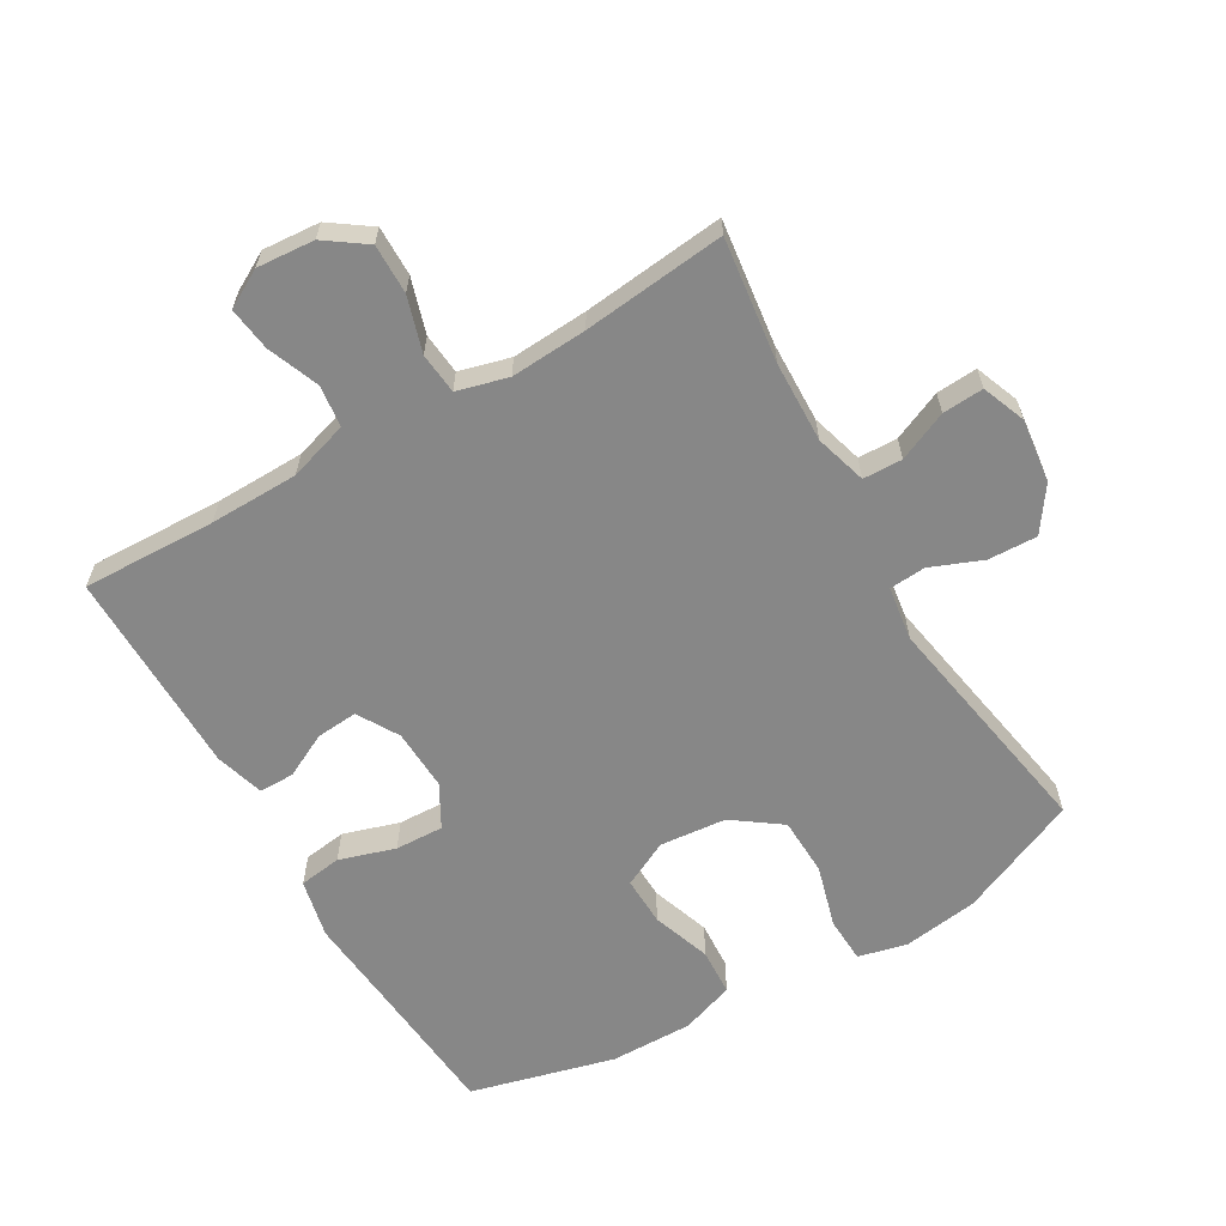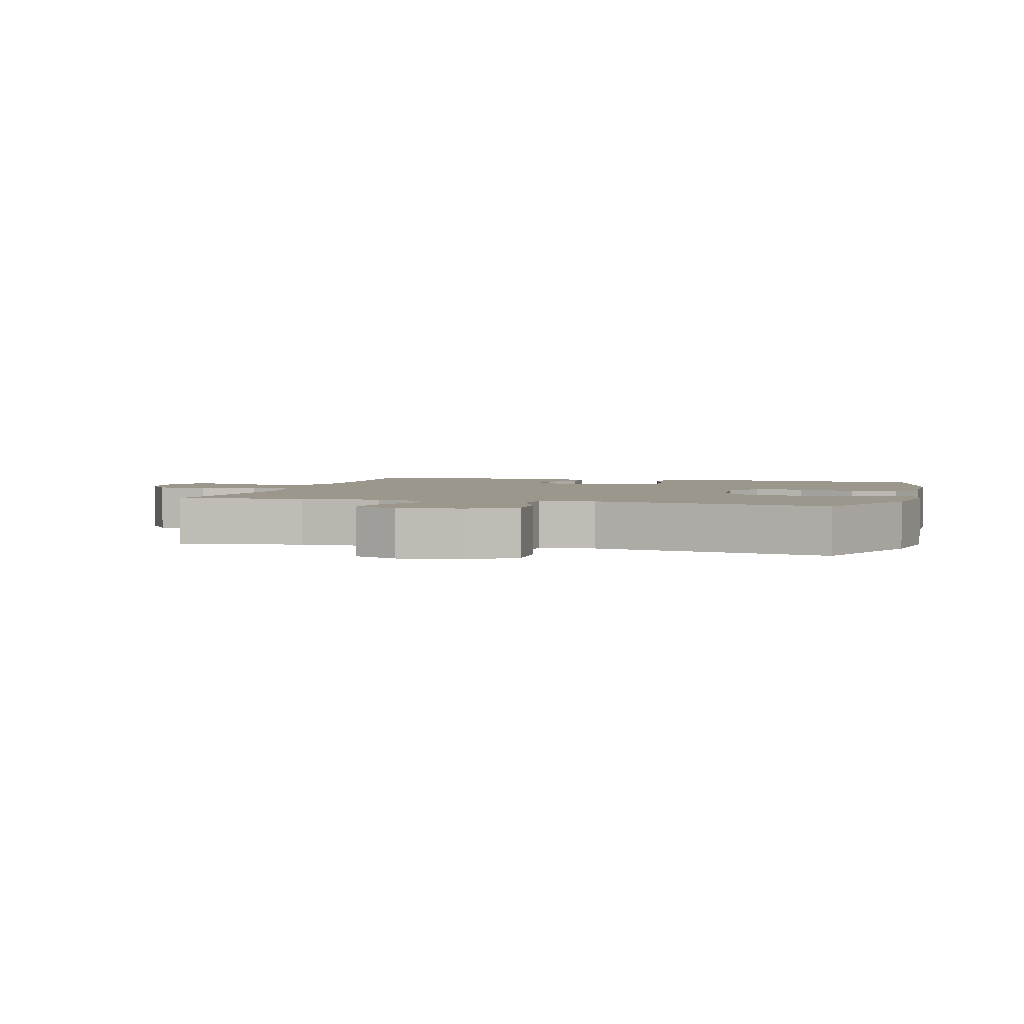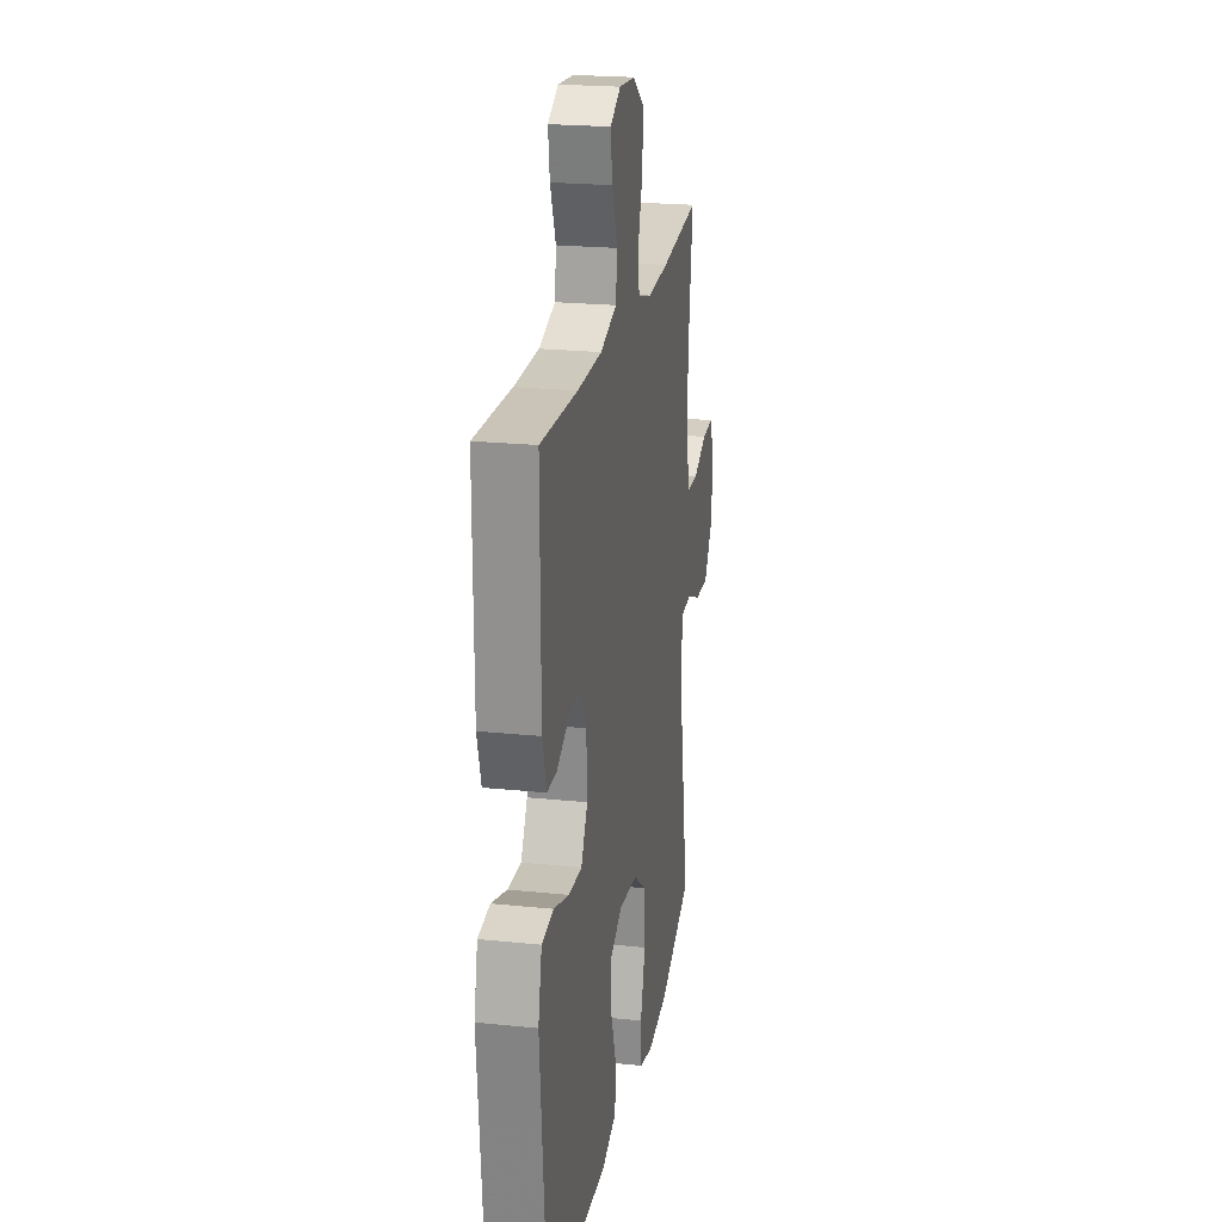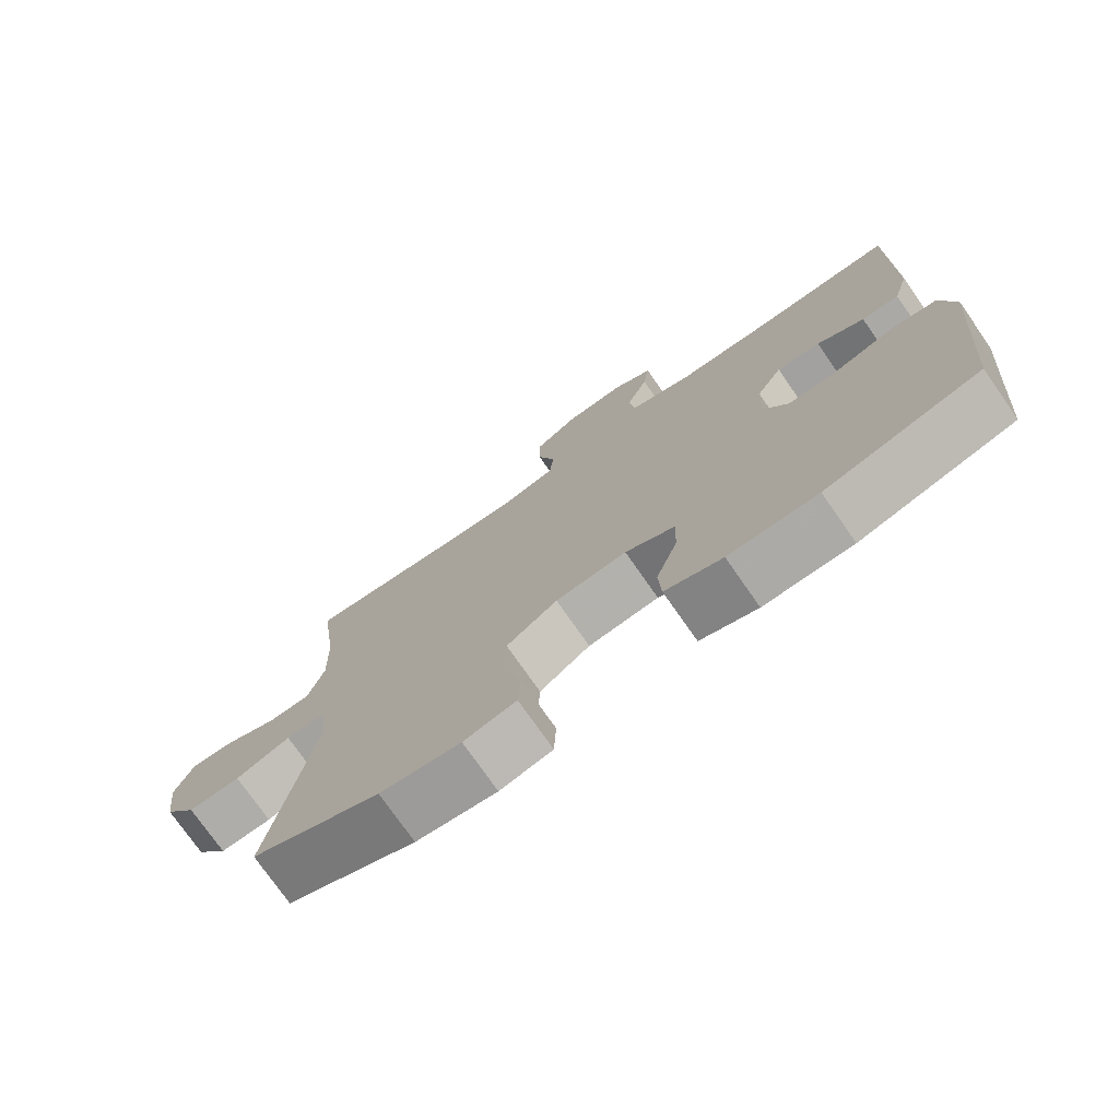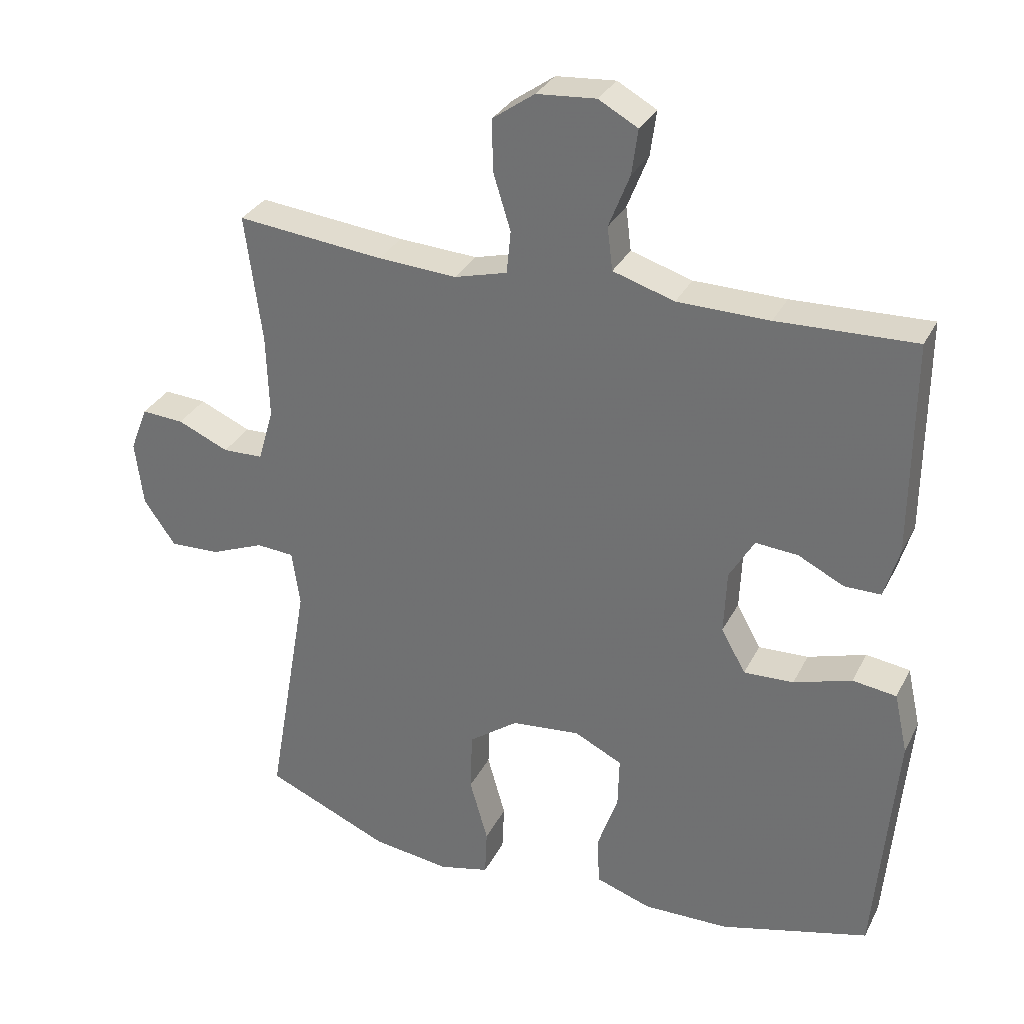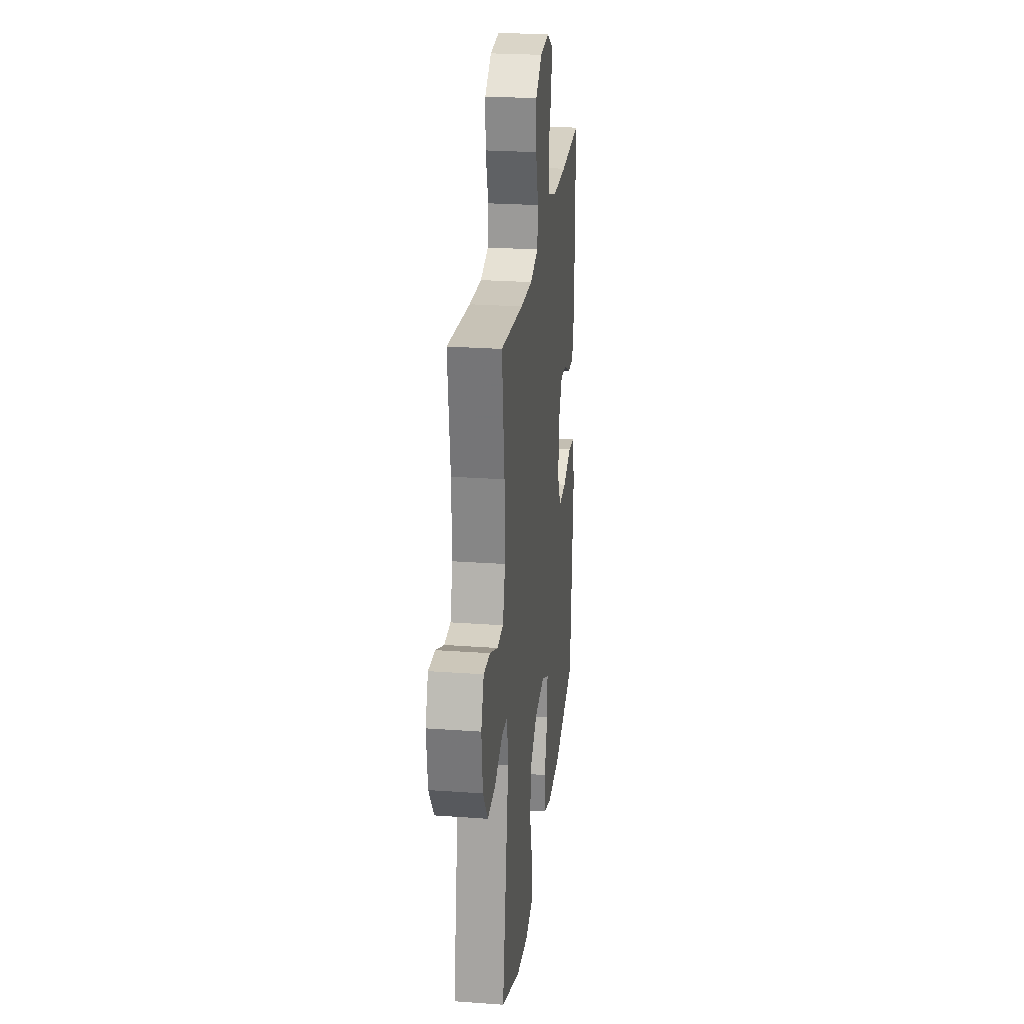
<metadata>
{"format":"obj","ext":"obj","renderer":"f3d","projection":"perspective","resolution":1024,"background":"white","views":[{"elev":-62.5,"azim":30.3,"up":"+Y"},{"elev":2.8,"azim":105.9,"up":"+Y"},{"elev":21.9,"azim":-79.7,"up":"+Z"},{"elev":-75.5,"azim":-145.1,"up":"+Z"},{"elev":31.2,"azim":-156.8,"up":"+Z"},{"elev":25.0,"azim":96.7,"up":"+Z"}]}
</metadata>
<code>
v -0.5 0.07 0.5
v -0.295 0.07 0.493
v -0.159 0.07 0.495
v -0.068 0.07 0.523
v -0.06 0.07 0.587
v -0.091 0.07 0.666
v -0.1 0.07 0.733
v -0.042 0.07 0.765
v 0.046 0.07 0.758
v 0.108 0.07 0.714
v 0.107 0.07 0.638
v 0.081 0.07 0.554
v 0.087 0.07 0.491
v 0.165 0.07 0.47
v 0.282 0.07 0.477
v 0.5 0.07 0.5
v 0.475 0.07 0.31
v 0.471 0.07 0.186
v 0.494 0.07 0.107
v 0.554 0.07 0.105
v 0.63 0.07 0.138
v 0.693 0.07 0.142
v 0.719 0.07 0.075
v 0.707 0.07 -0.022
v 0.66 0.07 -0.089
v 0.585 0.07 -0.086
v 0.506 0.07 -0.054
v 0.45 0.07 -0.058
v 0.438 0.07 -0.141
v 0.5 0.07 -0.5
v 0.316 0.07 -0.579
v 0.201 0.07 -0.595
v 0.126 0.07 -0.577
v 0.123 0.07 -0.507
v 0.15 0.07 -0.412
v 0.147 0.07 -0.323
v 0.074 0.07 -0.27
v -0.028 0.07 -0.26
v -0.099 0.07 -0.295
v -0.097 0.07 -0.37
v -0.066 0.07 -0.46
v -0.07 0.07 -0.532
v -0.152 0.07 -0.56
v -0.279 0.07 -0.558
v -0.5 0.07 -0.5
v -0.519 0.07 -0.279
v -0.531 0.07 -0.145
v -0.511 0.07 -0.055
v -0.446 0.07 -0.046
v -0.36 0.07 -0.073
v -0.286 0.07 -0.076
v -0.25 0.07 -0.011
v -0.254 0.07 0.083
v -0.291 0.07 0.146
v -0.354 0.07 0.141
v -0.422 0.07 0.107
v -0.476 0.07 0.107
v -0.498 0.07 0.182
v -0.5 0 0.5
v -0.295 0 0.493
v -0.159 0 0.495
v -0.068 0 0.523
v -0.06 0 0.587
v -0.091 0 0.666
v -0.1 0 0.733
v -0.042 0 0.765
v 0.046 0 0.758
v 0.108 0 0.714
v 0.107 0 0.638
v 0.081 0 0.554
v 0.087 0 0.491
v 0.165 0 0.47
v 0.282 0 0.477
v 0.5 0 0.5
v 0.475 0 0.31
v 0.471 0 0.186
v 0.494 0 0.107
v 0.554 0 0.105
v 0.63 0 0.138
v 0.693 0 0.142
v 0.719 0 0.075
v 0.707 0 -0.022
v 0.66 0 -0.089
v 0.585 0 -0.086
v 0.506 0 -0.054
v 0.45 0 -0.058
v 0.438 0 -0.141
v 0.5 0 -0.5
v 0.316 0 -0.579
v 0.201 0 -0.595
v 0.126 0 -0.577
v 0.123 0 -0.507
v 0.15 0 -0.412
v 0.147 0 -0.323
v 0.074 0 -0.27
v -0.028 0 -0.26
v -0.099 0 -0.295
v -0.097 0 -0.37
v -0.066 0 -0.46
v -0.07 0 -0.532
v -0.152 0 -0.56
v -0.279 0 -0.558
v -0.5 0 -0.5
v -0.519 0 -0.279
v -0.531 0 -0.145
v -0.511 0 -0.055
v -0.446 0 -0.046
v -0.36 0 -0.073
v -0.286 0 -0.076
v -0.25 0 -0.011
v -0.254 0 0.083
v -0.291 0 0.146
v -0.354 0 0.141
v -0.422 0 0.107
v -0.476 0 0.107
v -0.498 0 0.182
f 55 56 57 58
f 54 55 58 1
f 47 48 49 50
f 46 47 50 51
f 45 46 51
f 44 45 51 52
f 40 41 42 43
f 39 40 43 44
f 32 33 34 35
f 32 35 36
f 29 30 31 32
f 28 29 32 36
f 24 25 26 27
f 24 27 28
f 23 24 28
f 20 21 22 23
f 19 20 23 28
f 18 19 28 36
f 15 16 17
f 14 15 17 18
f 13 14 18 36
f 9 10 11 12
f 5 6 7 8
f 5 8 9 12
f 54 1 2
f 53 54 2 3
f 39 44 52
f 38 39 52 53
f 37 38 53 3
f 4 5 12 13
f 13 36 37
f 3 4 13 37
f 116 115 114 113
f 59 116 113 112
f 108 107 106 105
f 109 108 105 104
f 109 104 103
f 110 109 103 102
f 101 100 99 98
f 102 101 98 97
f 93 92 91 90
f 94 93 90
f 90 89 88 87
f 94 90 87 86
f 85 84 83 82
f 86 85 82
f 86 82 81
f 81 80 79 78
f 86 81 78 77
f 94 86 77 76
f 75 74 73
f 76 75 73 72
f 94 76 72 71
f 70 69 68 67
f 66 65 64 63
f 70 67 66 63
f 60 59 112
f 61 60 112 111
f 110 102 97
f 111 110 97 96
f 61 111 96 95
f 71 70 63 62
f 95 94 71
f 95 71 62 61
f 1 59 60 2
f 2 60 61 3
f 3 61 62 4
f 4 62 63 5
f 5 63 64 6
f 6 64 65 7
f 7 65 66 8
f 8 66 67 9
f 9 67 68 10
f 10 68 69 11
f 11 69 70 12
f 12 70 71 13
f 13 71 72 14
f 14 72 73 15
f 15 73 74 16
f 16 74 75 17
f 17 75 76 18
f 18 76 77 19
f 19 77 78 20
f 20 78 79 21
f 21 79 80 22
f 22 80 81 23
f 23 81 82 24
f 24 82 83 25
f 25 83 84 26
f 26 84 85 27
f 27 85 86 28
f 28 86 87 29
f 29 87 88 30
f 30 88 89 31
f 31 89 90 32
f 32 90 91 33
f 33 91 92 34
f 34 92 93 35
f 35 93 94 36
f 36 94 95 37
f 37 95 96 38
f 38 96 97 39
f 39 97 98 40
f 40 98 99 41
f 41 99 100 42
f 42 100 101 43
f 43 101 102 44
f 44 102 103 45
f 45 103 104 46
f 46 104 105 47
f 47 105 106 48
f 48 106 107 49
f 49 107 108 50
f 50 108 109 51
f 51 109 110 52
f 52 110 111 53
f 53 111 112 54
f 54 112 113 55
f 55 113 114 56
f 56 114 115 57
f 57 115 116 58
f 58 116 59 1

</code>
